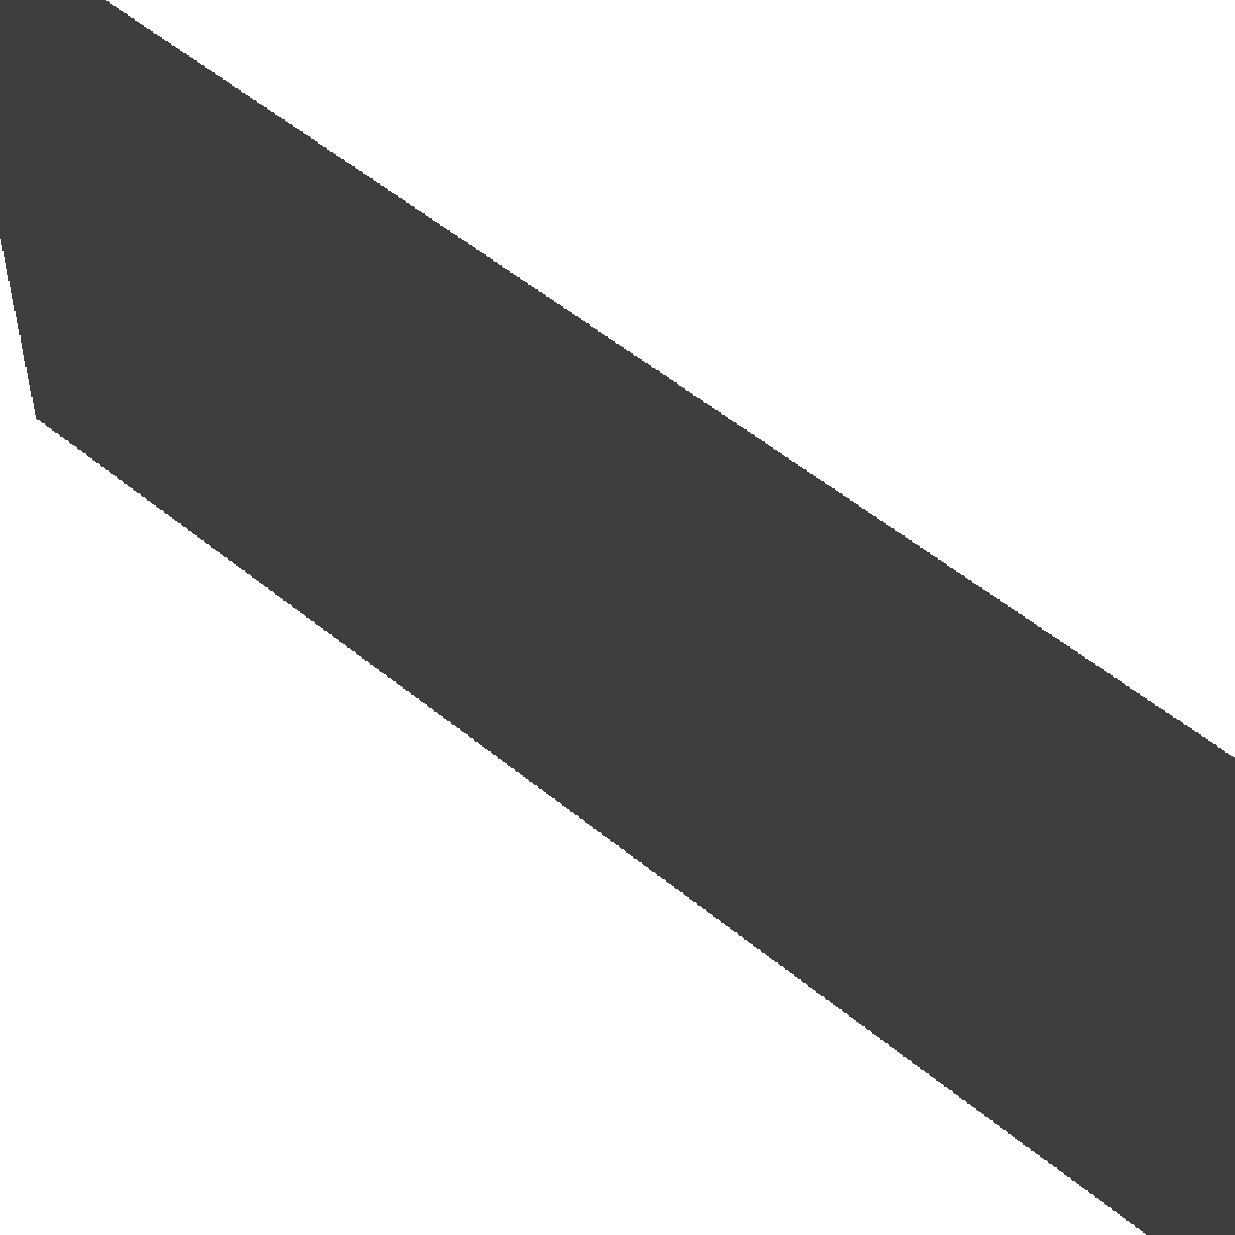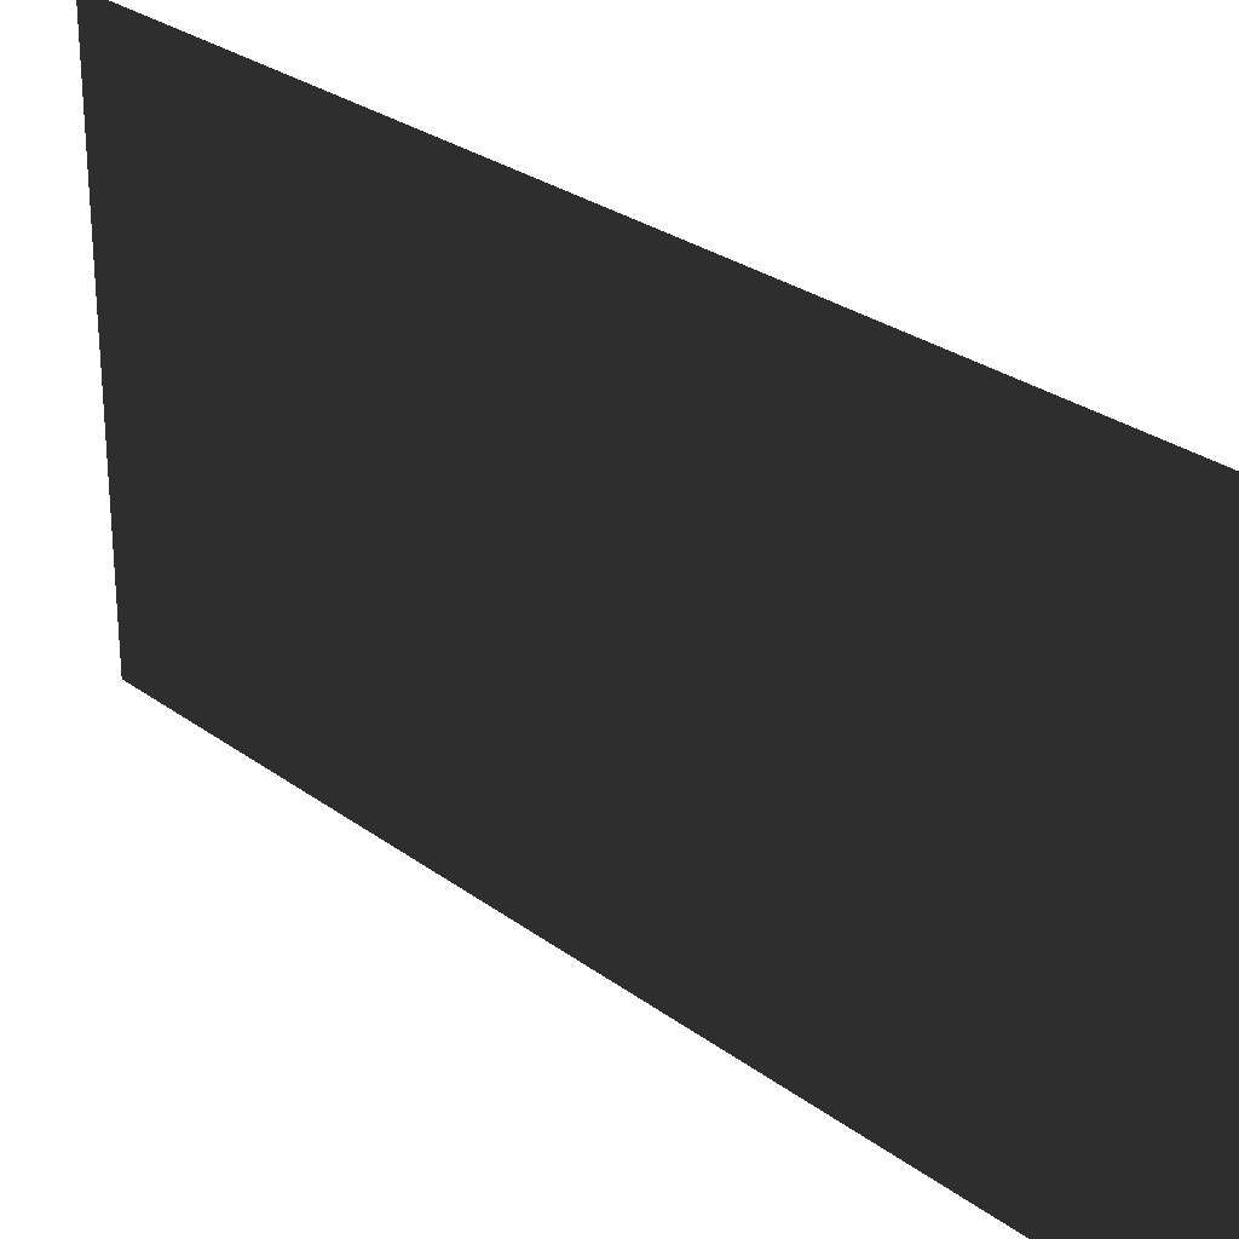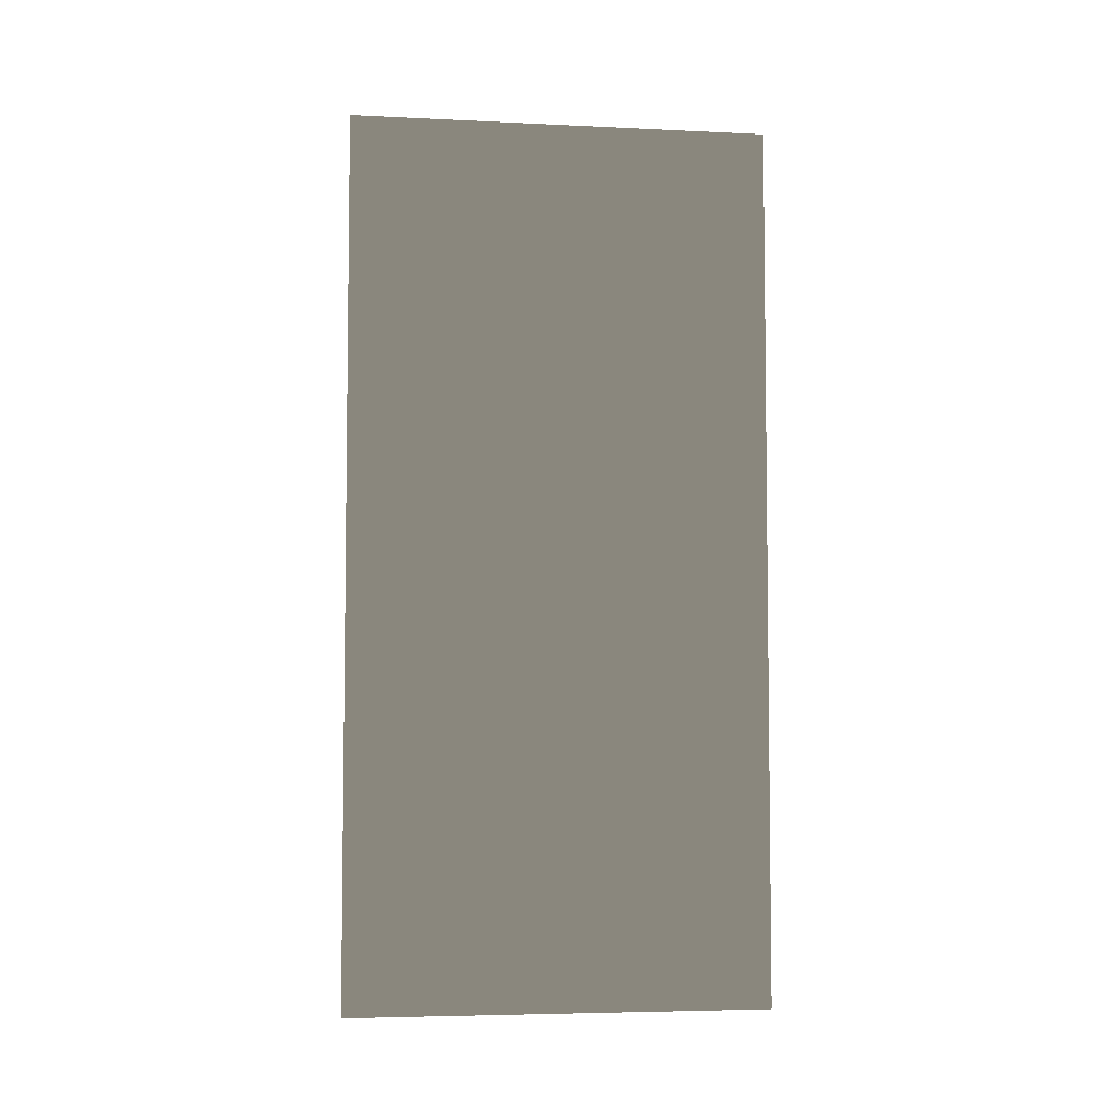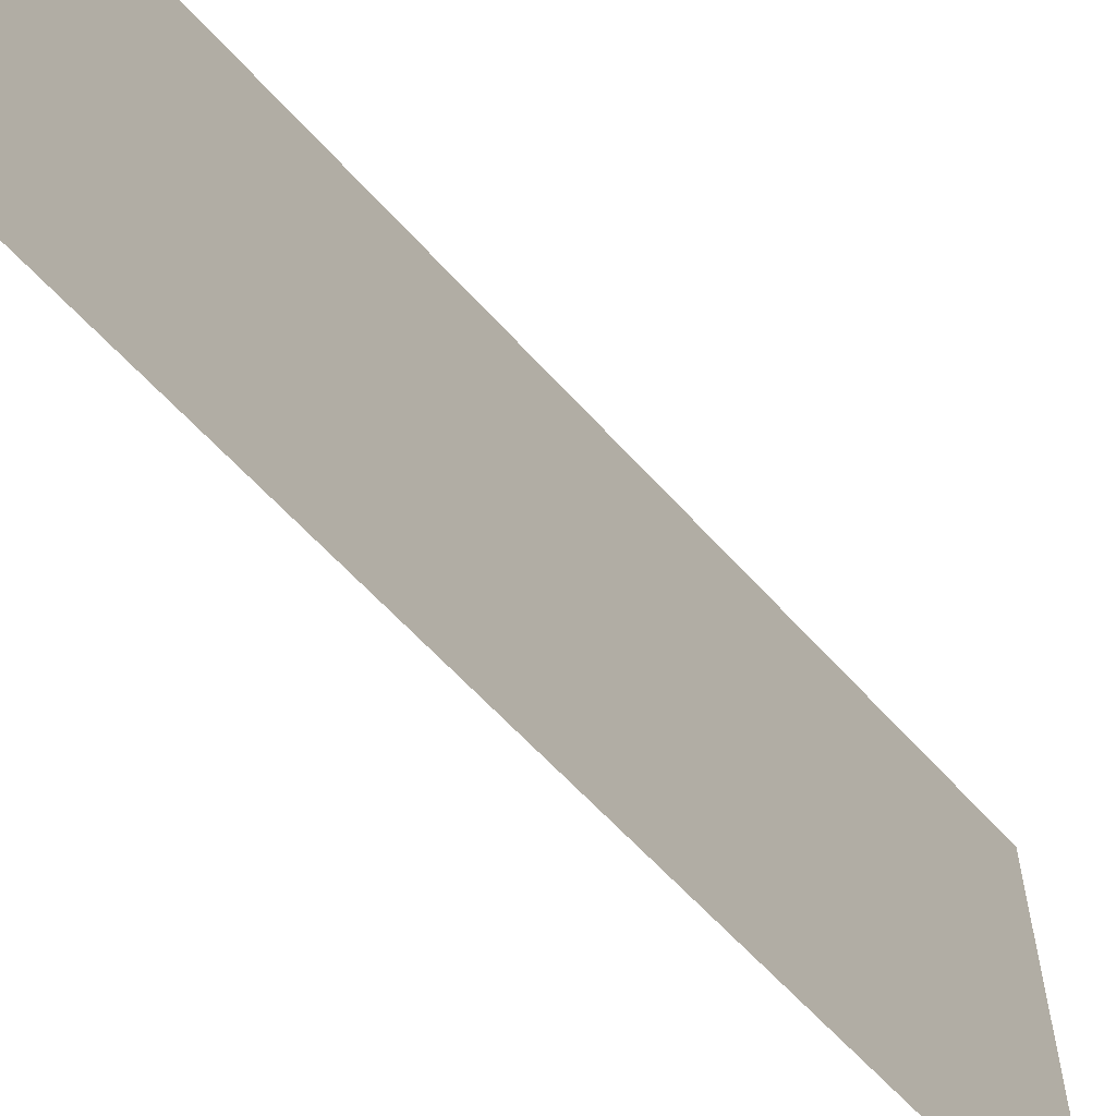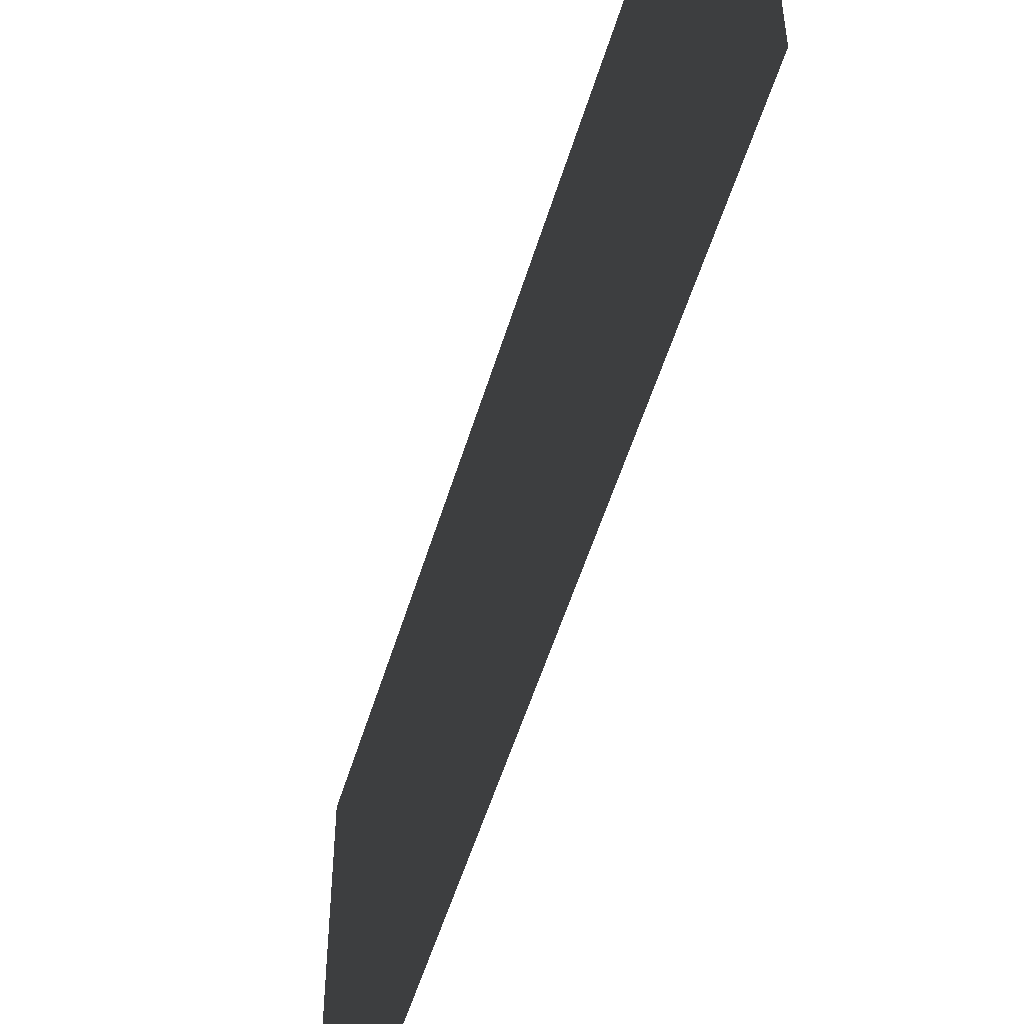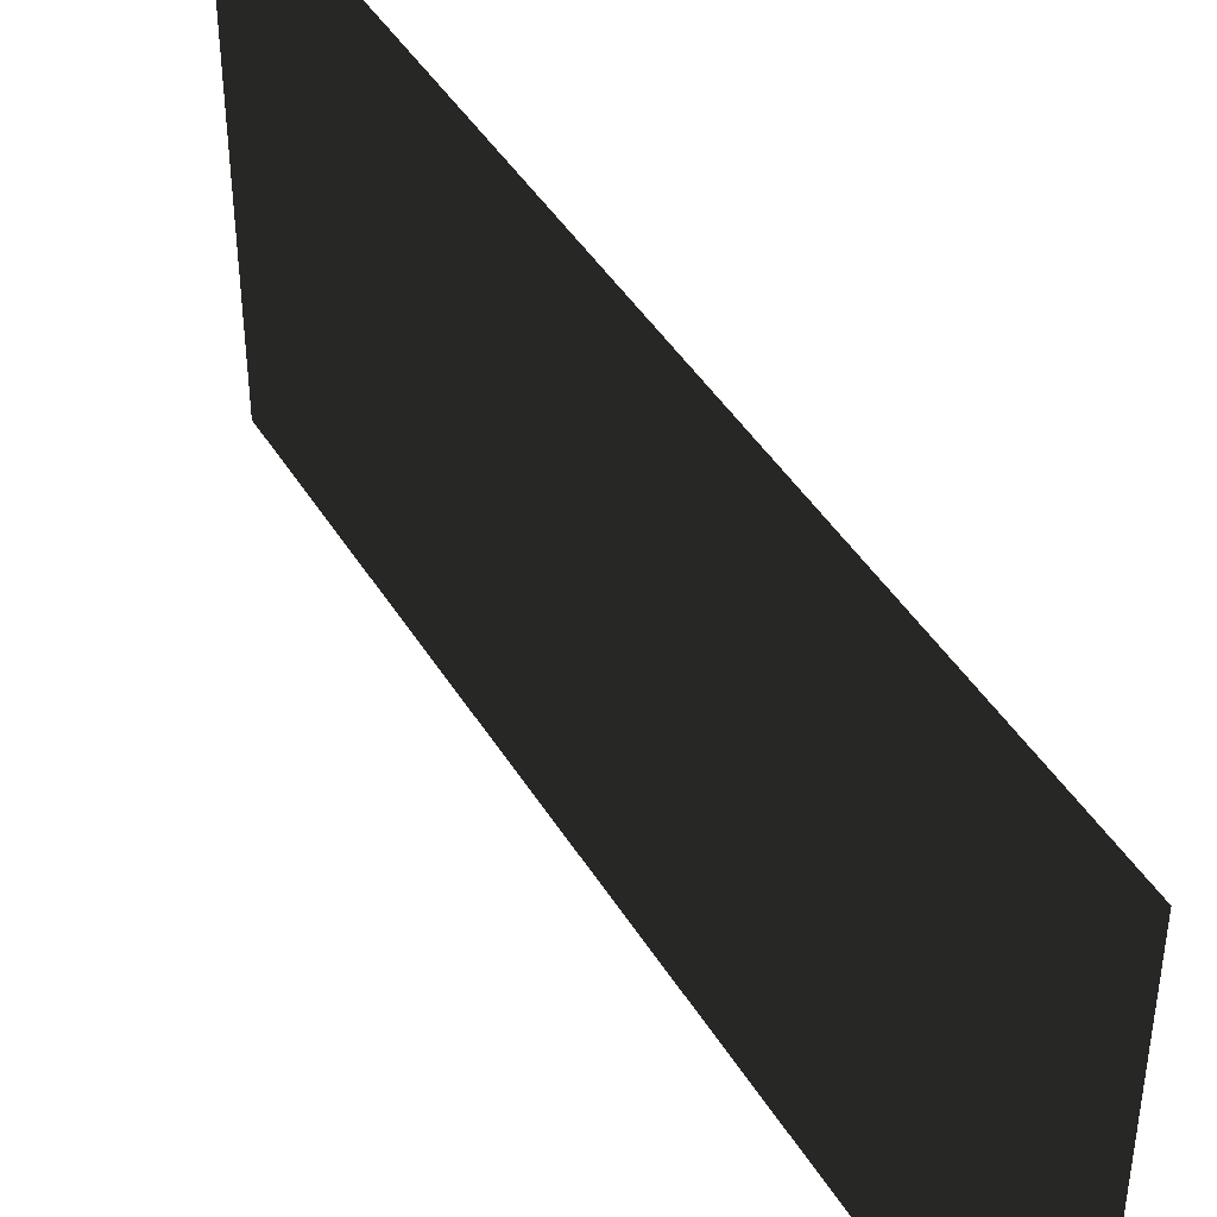
<metadata>
{"format":"obj","ext":"obj","renderer":"f3d","projection":"perspective","resolution":1024,"background":"white","views":[{"elev":54.9,"azim":-49.2,"up":"+Y"},{"elev":27.4,"azim":-41.4,"up":"+Y"},{"elev":-5.1,"azim":81.5,"up":"+Z"},{"elev":-60.6,"azim":41.5,"up":"+Y"},{"elev":-53.2,"azim":163.4,"up":"+Y"},{"elev":43.8,"azim":-29.3,"up":"+Y"}]}
</metadata>
<code>
o Plane
v -2.733 0 0
v -2.733 0 -6.211
v -2.733 2.969 0
v -2.733 2.969 -6.211
f 1 2 4 3

</code>
